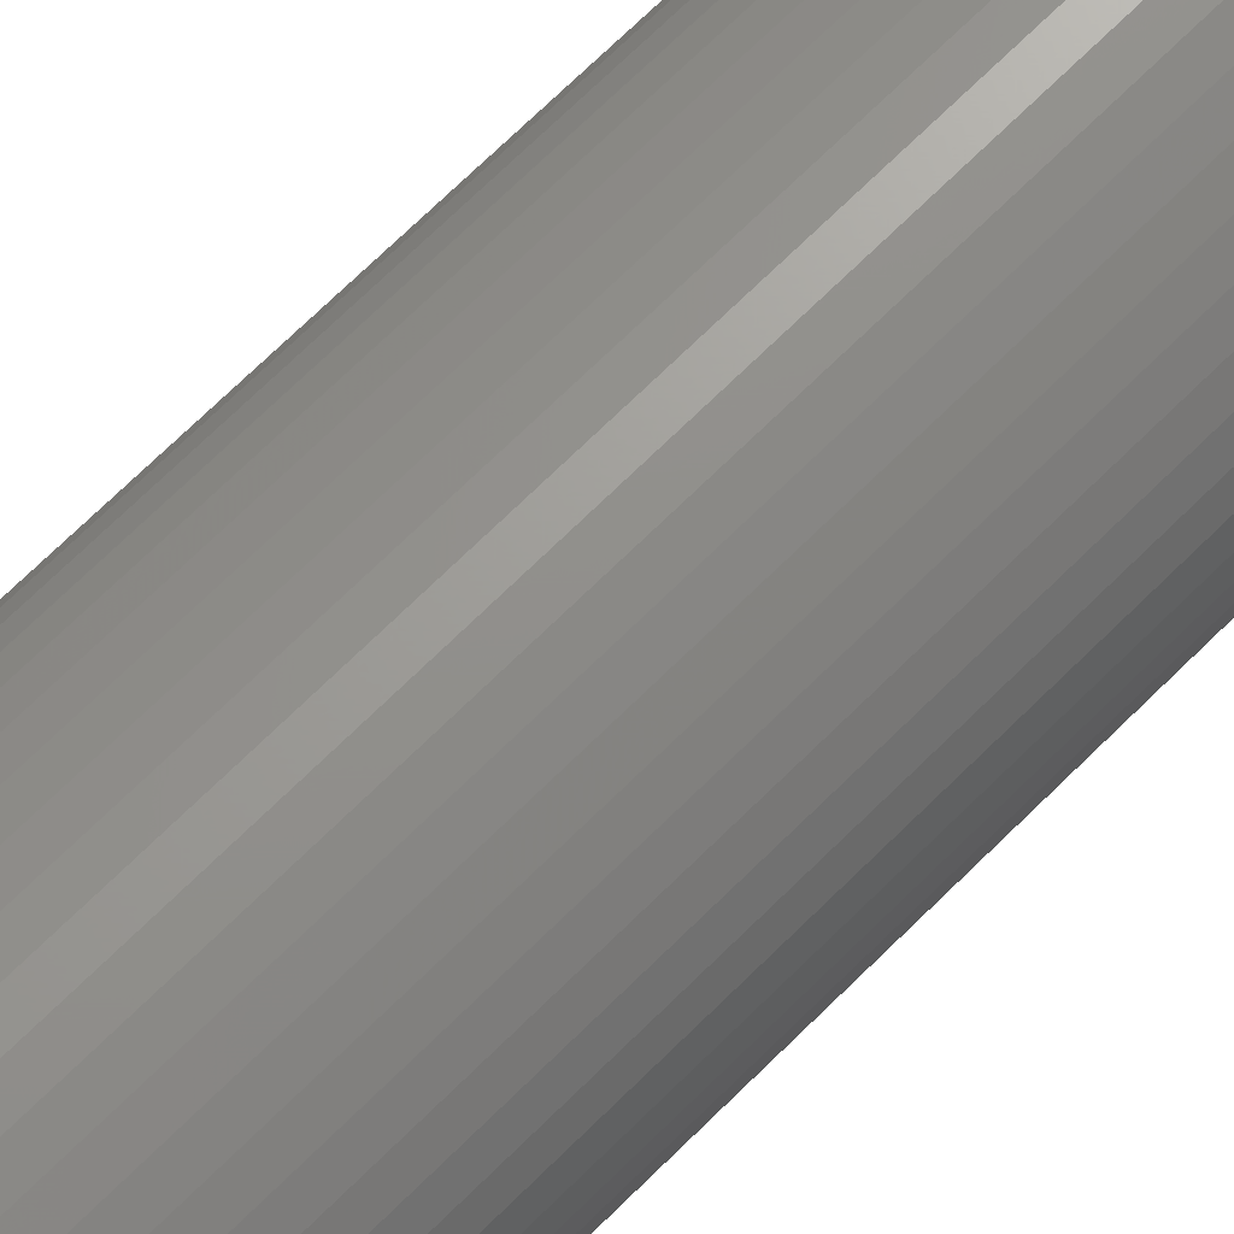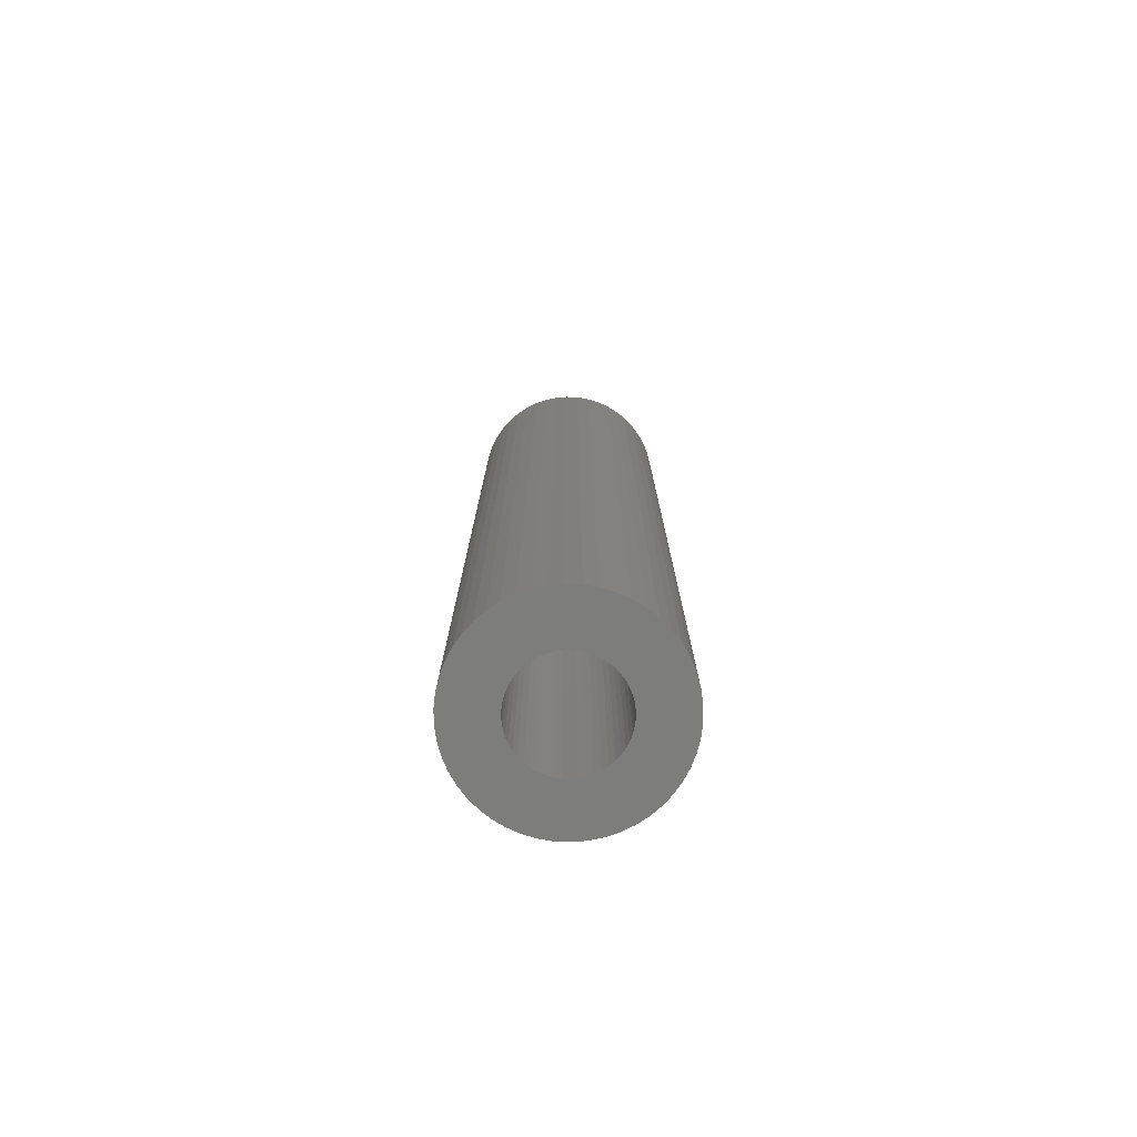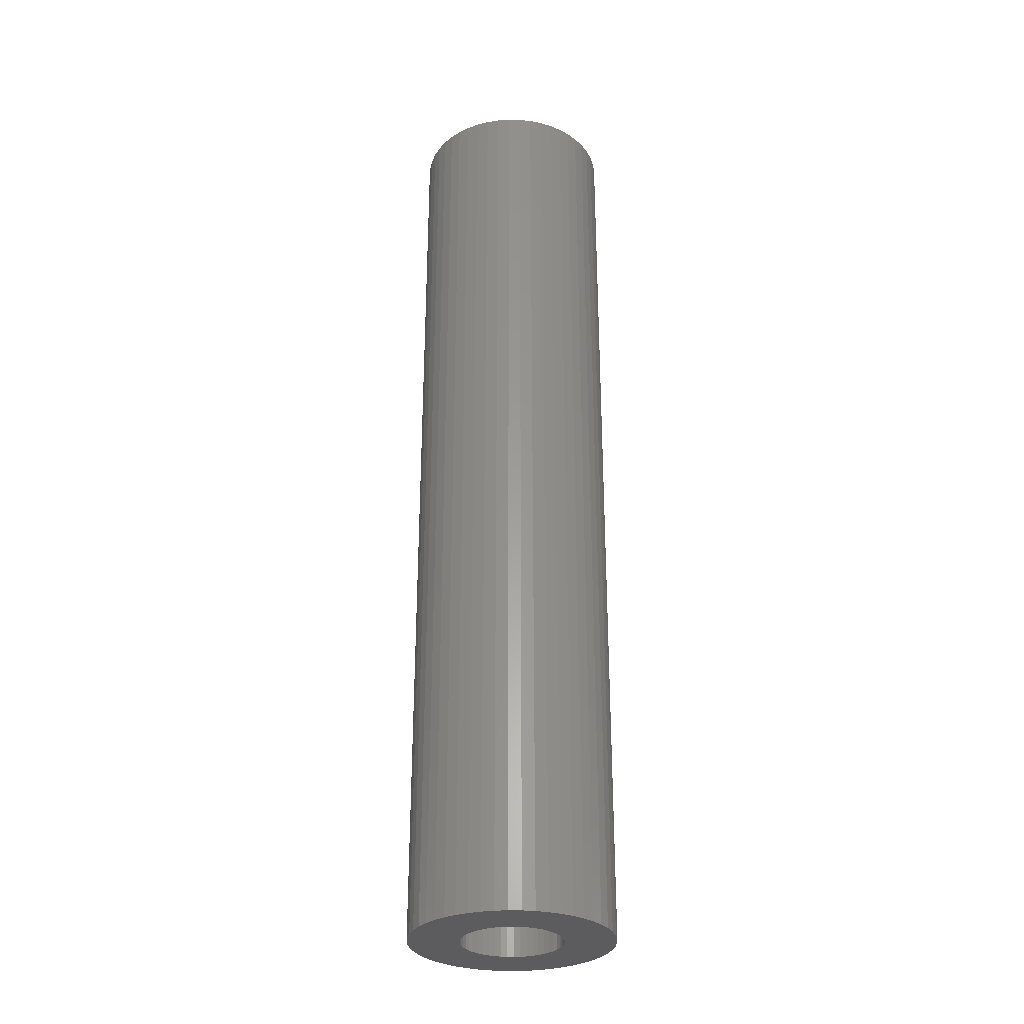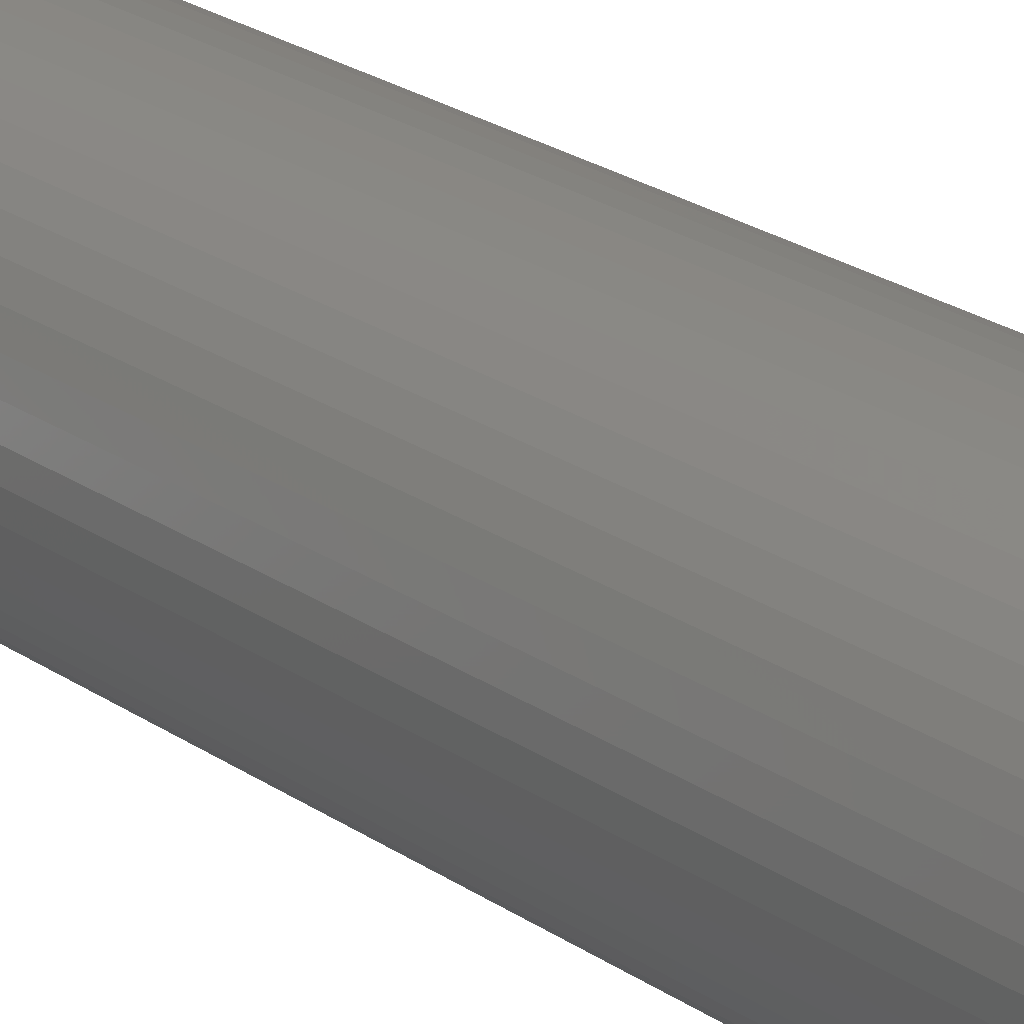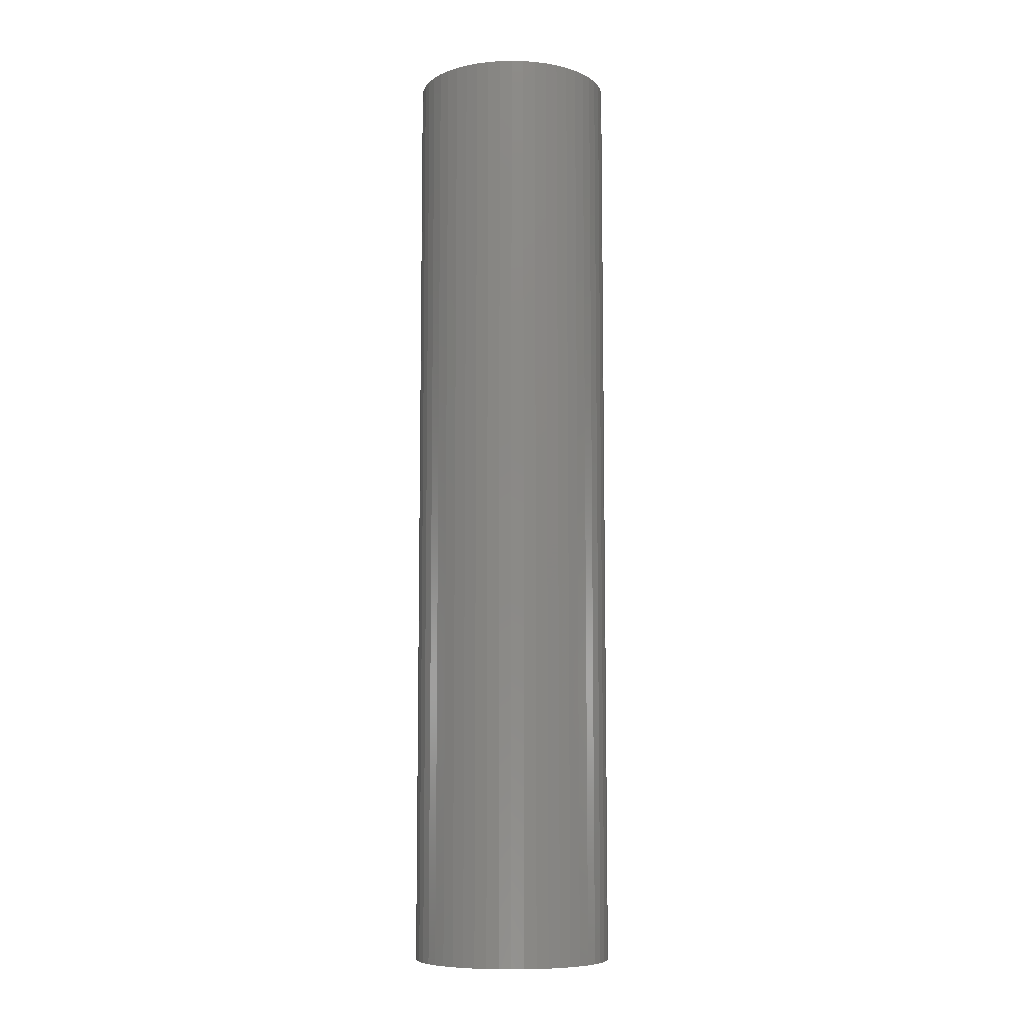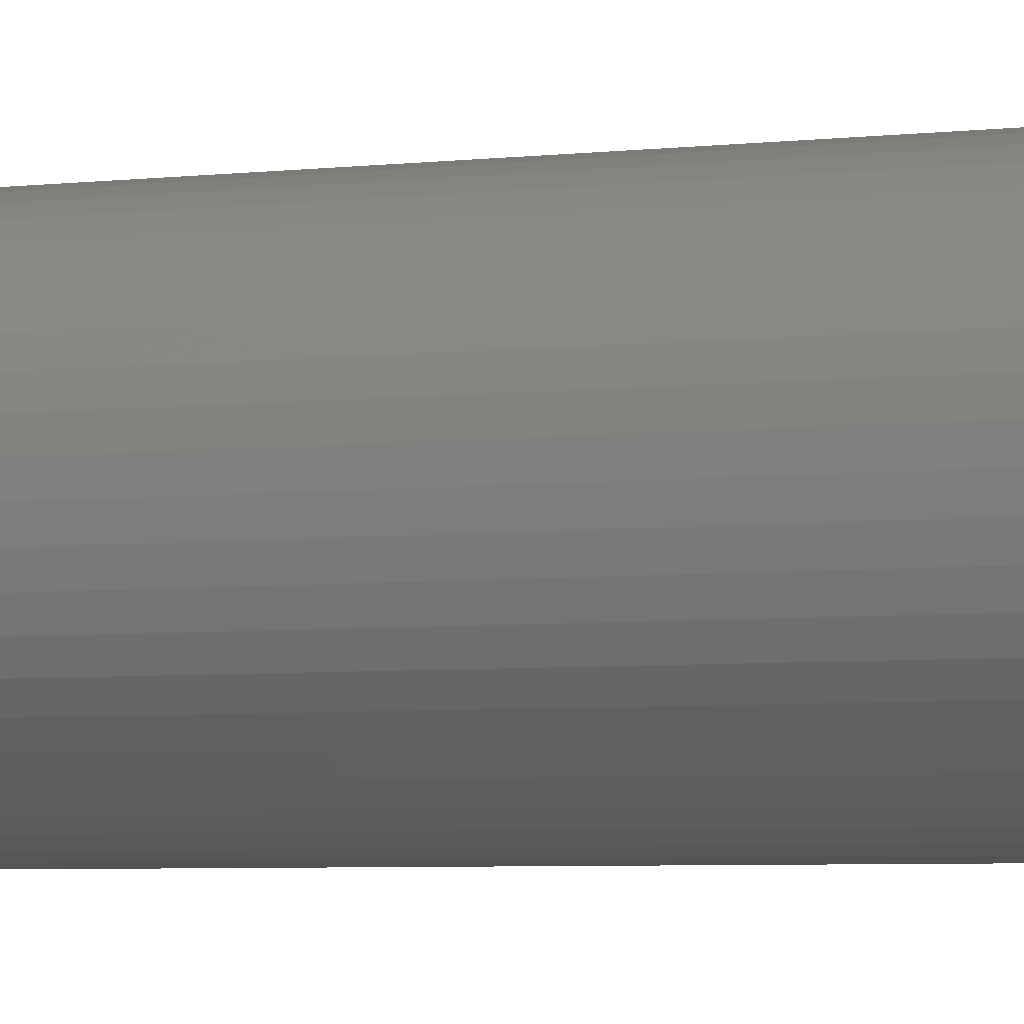
<metadata>
{"format":"stl","ext":"stl","renderer":"f3d","projection":"perspective","resolution":1024,"background":"white","views":[{"elev":68.2,"azim":-135.1,"up":"+Y"},{"elev":-76.7,"azim":148.8,"up":"+Z"},{"elev":-30.0,"azim":178.5,"up":"+Z"},{"elev":22.5,"azim":-39.8,"up":"+Y"},{"elev":-8.4,"azim":176.7,"up":"+Z"},{"elev":-3.7,"azim":116.5,"up":"+Y"}]}
</metadata>
<code>
# stl→obj: 200 verts, 400 faces
v 7 0 33
v 6.945 0.8773 -33
v 6.945 0.8773 33
v 7 0 -33
v -7 0 -33
v -6.945 0.8773 33
v -6.945 0.8773 -33
v -7 0 33
v 0.4395 6.986 -33
v -0.4395 6.986 33
v 0.4395 6.986 33
v -0.4395 6.986 -33
v -0.4395 -6.986 -33
v 0.4395 -6.986 33
v -0.4395 -6.986 33
v 0.4395 -6.986 -33
v 5.103 4.792 -33
v 4.462 5.394 33
v 5.103 4.792 33
v 4.462 5.394 -33
v -4.462 5.394 -33
v -5.103 4.792 33
v -4.462 5.394 33
v -5.103 4.792 -33
v -2.163 6.657 -33
v -2.98 6.334 33
v -2.163 6.657 33
v -2.98 6.334 -33
v 6.508 2.577 33
v 6.134 3.372 -33
v 6.134 3.372 33
v 6.508 2.577 -33
v 6.78 1.741 -33
v 6.78 1.741 33
v 2.98 6.334 -33
v 2.163 6.657 33
v 2.98 6.334 33
v 2.163 6.657 -33
v 3.751 5.91 -33
v 3.751 5.91 33
v -6.508 2.577 -33
v -6.134 3.372 33
v -6.134 3.372 -33
v -6.508 2.577 33
v -6.78 1.741 -33
v -6.78 1.741 33
v -1.312 6.876 -33
v -1.312 6.876 33
v 1.312 -6.876 33
v 1.312 -6.876 -33
v 5.663 4.114 33
v 5.663 4.114 -33
v 1.312 6.876 33
v 1.312 6.876 -33
v -5.663 4.114 33
v -5.663 4.114 -33
v 3.5 0 33
v 3.472 0.4387 33
v 6.945 -0.8773 33
v 3.39 0.8704 33
v 3.472 -0.4387 33
v 3.254 1.288 33
v 6.78 -1.741 33
v 3.067 1.686 33
v 3.39 -0.8704 33
v 2.832 2.057 33
v 6.508 -2.577 33
v 2.551 2.396 33
v 3.254 -1.288 33
v 2.231 2.697 33
v 6.134 -3.372 33
v 3.067 -1.686 33
v 1.875 2.955 33
v 1.49 3.167 33
v 1.082 3.329 33
v 0.6558 3.438 33
v 0.2198 3.493 33
v -0.2198 3.493 33
v -0.6558 3.438 33
v -1.082 3.329 33
v -1.49 3.167 33
v -1.875 2.955 33
v -3.751 5.91 33
v -2.231 2.697 33
v -2.551 2.396 33
v -2.832 2.057 33
v -3.067 1.686 33
v 5.663 -4.114 33
v 2.832 -2.057 33
v 5.103 -4.792 33
v 2.551 -2.396 33
v 4.462 -5.394 33
v 2.231 -2.697 33
v 3.751 -5.91 33
v 1.875 -2.955 33
v 2.98 -6.334 33
v 1.49 -3.167 33
v 2.163 -6.657 33
v 1.082 -3.329 33
v 0.6558 -3.438 33
v 0.2198 -3.493 33
v -0.2198 -3.493 33
v -0.6558 -3.438 33
v -1.312 -6.876 33
v -1.082 -3.329 33
v -2.163 -6.657 33
v -1.49 -3.167 33
v -2.98 -6.334 33
v -1.875 -2.955 33
v -3.751 -5.91 33
v -2.231 -2.697 33
v -4.462 -5.394 33
v -2.551 -2.396 33
v -5.103 -4.792 33
v -2.832 -2.057 33
v -5.663 -4.114 33
v -3.067 -1.686 33
v -6.134 -3.372 33
v -3.254 -1.288 33
v -6.508 -2.577 33
v -3.39 -0.8704 33
v -6.78 -1.741 33
v -3.472 -0.4387 33
v -6.945 -0.8773 33
v -3.5 0 33
v -3.254 1.288 33
v -3.39 0.8704 33
v -3.472 0.4387 33
v -3.751 5.91 -33
v 6.945 -0.8773 -33
v 6.508 -2.577 -33
v 6.134 -3.372 -33
v -5.103 -4.792 -33
v -4.462 -5.394 -33
v -6.134 -3.372 -33
v -6.508 -2.577 -33
v -5.663 -4.114 -33
v 3.5 0 -33
v 3.472 -0.4387 -33
v 6.78 -1.741 -33
v 3.39 -0.8704 -33
v 3.472 0.4387 -33
v 3.254 -1.288 -33
v 3.067 -1.686 -33
v 5.663 -4.114 -33
v 3.39 0.8704 -33
v 2.832 -2.057 -33
v 5.103 -4.792 -33
v 2.551 -2.396 -33
v 4.462 -5.394 -33
v 3.254 1.288 -33
v 2.231 -2.697 -33
v 3.751 -5.91 -33
v 3.067 1.686 -33
v 1.875 -2.955 -33
v 2.98 -6.334 -33
v 1.49 -3.167 -33
v 2.163 -6.657 -33
v 1.082 -3.329 -33
v 0.6558 -3.438 -33
v 0.2198 -3.493 -33
v -0.2198 -3.493 -33
v -0.6558 -3.438 -33
v -1.312 -6.876 -33
v -1.082 -3.329 -33
v -2.163 -6.657 -33
v -1.49 -3.167 -33
v -2.98 -6.334 -33
v -1.875 -2.955 -33
v -3.751 -5.91 -33
v -2.231 -2.697 -33
v -2.551 -2.396 -33
v -2.832 -2.057 -33
v -3.067 -1.686 -33
v 2.832 2.057 -33
v 2.551 2.396 -33
v 2.231 2.697 -33
v 1.875 2.955 -33
v 1.49 3.167 -33
v 1.082 3.329 -33
v 0.6558 3.438 -33
v 0.2198 3.493 -33
v -0.2198 3.493 -33
v -0.6558 3.438 -33
v -1.082 3.329 -33
v -1.49 3.167 -33
v -1.875 2.955 -33
v -2.231 2.697 -33
v -2.551 2.396 -33
v -2.832 2.057 -33
v -3.067 1.686 -33
v -3.254 1.288 -33
v -3.39 0.8704 -33
v -3.472 0.4387 -33
v -3.5 0 -33
v -3.254 -1.288 -33
v -3.39 -0.8704 -33
v -6.78 -1.741 -33
v -3.472 -0.4387 -33
v -6.945 -0.8773 -33
f 1 2 3
f 2 1 4
f 5 6 7
f 6 5 8
f 9 10 11
f 10 9 12
f 13 14 15
f 14 13 16
f 17 18 19
f 18 17 20
f 21 22 23
f 22 21 24
f 25 26 27
f 26 25 28
f 29 30 31
f 30 29 32
f 3 33 34
f 33 3 2
f 35 36 37
f 36 35 38
f 39 37 40
f 37 39 35
f 41 42 43
f 42 41 44
f 45 44 41
f 44 45 46
f 47 27 48
f 27 47 25
f 16 49 14
f 49 16 50
f 34 32 29
f 32 34 33
f 51 17 19
f 17 51 52
f 31 52 51
f 52 31 30
f 38 53 36
f 53 38 54
f 54 11 53
f 11 54 9
f 20 40 18
f 40 20 39
f 43 55 56
f 55 43 42
f 56 22 24
f 22 56 55
f 7 46 45
f 46 7 6
f 57 1 3
f 58 3 34
f 1 57 59
f 60 34 29
f 61 59 57
f 62 29 31
f 59 61 63
f 64 31 51
f 65 63 61
f 66 51 19
f 63 65 67
f 68 19 18
f 69 67 65
f 70 18 40
f 67 69 71
f 72 71 69
f 3 58 57
f 34 60 58
f 29 62 60
f 31 64 62
f 73 40 37
f 51 66 64
f 19 68 66
f 18 70 68
f 74 37 36
f 40 73 70
f 37 74 73
f 75 36 53
f 36 75 74
f 53 76 75
f 11 76 53
f 11 77 76
f 11 78 77
f 10 78 11
f 10 79 78
f 48 79 10
f 79 48 80
f 27 80 48
f 80 27 81
f 26 81 27
f 81 26 82
f 83 82 26
f 82 83 84
f 23 84 83
f 84 23 85
f 22 85 23
f 85 22 86
f 55 86 22
f 42 87 55
f 86 55 87
f 71 72 88
f 89 88 72
f 88 89 90
f 91 90 89
f 90 91 92
f 93 92 91
f 92 93 94
f 95 94 93
f 94 95 96
f 97 96 95
f 96 97 98
f 99 98 97
f 98 99 49
f 100 49 99
f 100 14 49
f 101 14 100
f 102 14 101
f 102 15 14
f 103 15 102
f 104 103 105
f 103 104 15
f 106 105 107
f 108 107 109
f 105 106 104
f 110 109 111
f 112 111 113
f 114 113 115
f 107 108 106
f 116 115 117
f 118 117 119
f 120 119 121
f 122 121 123
f 109 110 108
f 124 123 125
f 87 42 126
f 44 126 42
f 111 112 110
f 126 44 127
f 113 114 112
f 46 127 44
f 115 116 114
f 127 46 128
f 117 118 116
f 6 128 46
f 119 120 118
f 128 6 125
f 121 122 120
f 8 125 6
f 123 124 122
f 125 8 124
f 28 83 26
f 83 28 129
f 129 23 83
f 23 129 21
f 12 48 10
f 48 12 47
f 59 4 1
f 4 59 130
f 71 131 67
f 131 71 132
f 133 112 114
f 112 133 134
f 135 120 136
f 120 135 118
f 137 118 135
f 118 137 116
f 138 4 130
f 139 130 140
f 4 138 2
f 141 140 131
f 142 2 138
f 143 131 132
f 2 142 33
f 144 132 145
f 146 33 142
f 147 145 148
f 33 146 32
f 149 148 150
f 151 32 146
f 152 150 153
f 32 151 30
f 154 30 151
f 130 139 138
f 140 141 139
f 131 143 141
f 132 144 143
f 155 153 156
f 145 147 144
f 148 149 147
f 150 152 149
f 157 156 158
f 153 155 152
f 156 157 155
f 159 158 50
f 158 159 157
f 50 160 159
f 16 160 50
f 16 161 160
f 16 162 161
f 13 162 16
f 13 163 162
f 164 163 13
f 163 164 165
f 166 165 164
f 165 166 167
f 168 167 166
f 167 168 169
f 170 169 168
f 169 170 171
f 134 171 170
f 171 134 172
f 133 172 134
f 172 133 173
f 137 173 133
f 135 174 137
f 173 137 174
f 30 154 52
f 175 52 154
f 52 175 17
f 176 17 175
f 17 176 20
f 177 20 176
f 20 177 39
f 178 39 177
f 39 178 35
f 179 35 178
f 35 179 38
f 180 38 179
f 38 180 54
f 181 54 180
f 181 9 54
f 182 9 181
f 183 9 182
f 183 12 9
f 184 12 183
f 47 184 185
f 184 47 12
f 25 185 186
f 28 186 187
f 185 25 47
f 129 187 188
f 21 188 189
f 24 189 190
f 186 28 25
f 56 190 191
f 43 191 192
f 41 192 193
f 45 193 194
f 187 129 28
f 7 194 195
f 174 135 196
f 136 196 135
f 188 21 129
f 196 136 197
f 189 24 21
f 198 197 136
f 190 56 24
f 197 198 199
f 191 43 56
f 200 199 198
f 192 41 43
f 199 200 195
f 193 45 41
f 5 195 200
f 194 7 45
f 195 5 7
f 156 94 96
f 94 156 153
f 67 140 63
f 140 67 131
f 133 116 137
f 116 133 114
f 136 122 198
f 122 136 120
f 150 90 92
f 90 150 148
f 158 96 98
f 96 158 156
f 50 98 49
f 98 50 158
f 63 130 59
f 130 63 140
f 88 132 71
f 132 88 145
f 90 145 88
f 145 90 148
f 164 15 104
f 15 164 13
f 168 106 108
f 106 168 166
f 166 104 106
f 104 166 164
f 198 124 200
f 124 198 122
f 200 8 5
f 8 200 124
f 153 92 94
f 92 153 150
f 170 108 110
f 108 170 168
f 134 110 112
f 110 134 170
f 138 58 142
f 58 138 57
f 125 194 128
f 194 125 195
f 183 77 78
f 77 183 182
f 161 102 101
f 102 161 162
f 177 68 70
f 68 177 176
f 189 84 85
f 84 189 188
f 186 80 81
f 80 186 185
f 151 64 154
f 64 151 62
f 142 60 146
f 60 142 58
f 154 66 175
f 66 154 64
f 180 74 75
f 74 180 179
f 179 73 74
f 73 179 178
f 126 191 87
f 191 126 192
f 86 189 85
f 189 86 190
f 127 192 126
f 192 127 193
f 185 79 80
f 79 185 184
f 160 101 100
f 101 160 161
f 146 62 151
f 62 146 60
f 175 68 176
f 68 175 66
f 181 75 76
f 75 181 180
f 182 76 77
f 76 182 181
f 178 70 73
f 70 178 177
f 87 190 86
f 190 87 191
f 128 193 127
f 193 128 194
f 187 81 82
f 81 187 186
f 188 82 84
f 82 188 187
f 184 78 79
f 78 184 183
f 149 89 147
f 89 149 91
f 143 65 141
f 65 143 69
f 141 61 139
f 61 141 65
f 149 93 91
f 93 149 152
f 147 72 144
f 72 147 89
f 139 57 138
f 57 139 61
f 119 197 121
f 197 119 196
f 157 99 97
f 99 157 159
f 159 100 99
f 100 159 160
f 144 69 143
f 69 144 72
f 165 107 105
f 107 165 167
f 163 105 103
f 105 163 165
f 113 173 115
f 173 113 172
f 171 113 111
f 113 171 172
f 117 196 119
f 196 117 174
f 121 199 123
f 199 121 197
f 123 195 125
f 195 123 199
f 152 95 93
f 95 152 155
f 155 97 95
f 97 155 157
f 169 111 109
f 111 169 171
f 162 103 102
f 103 162 163
f 115 174 117
f 174 115 173
f 167 109 107
f 109 167 169

</code>
